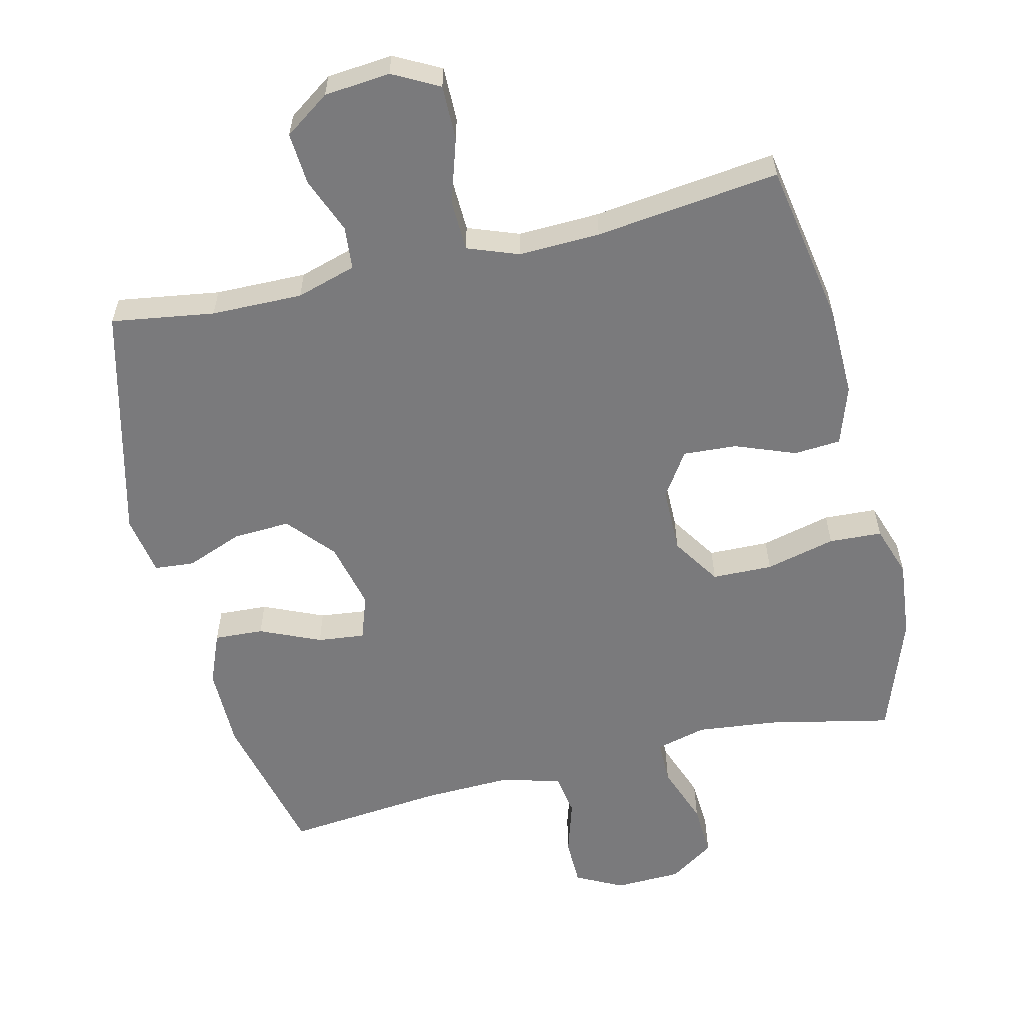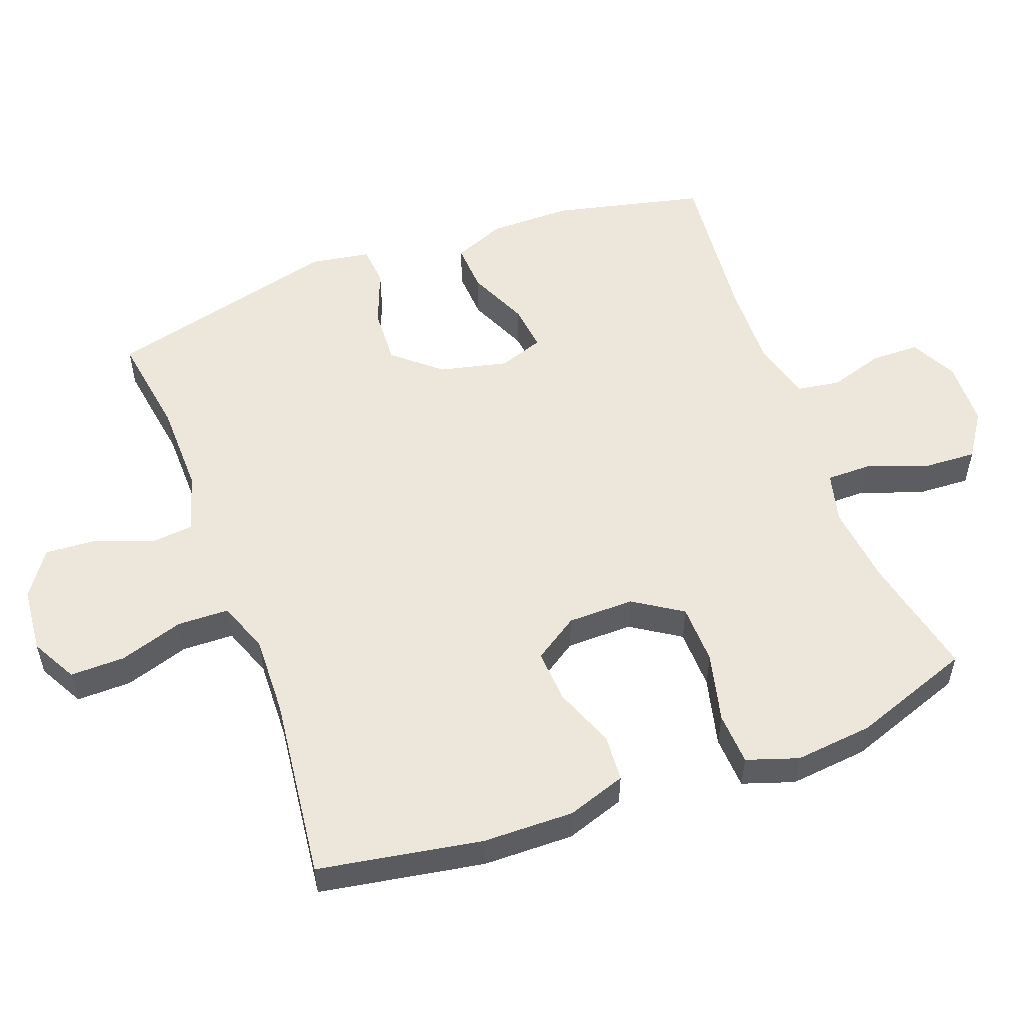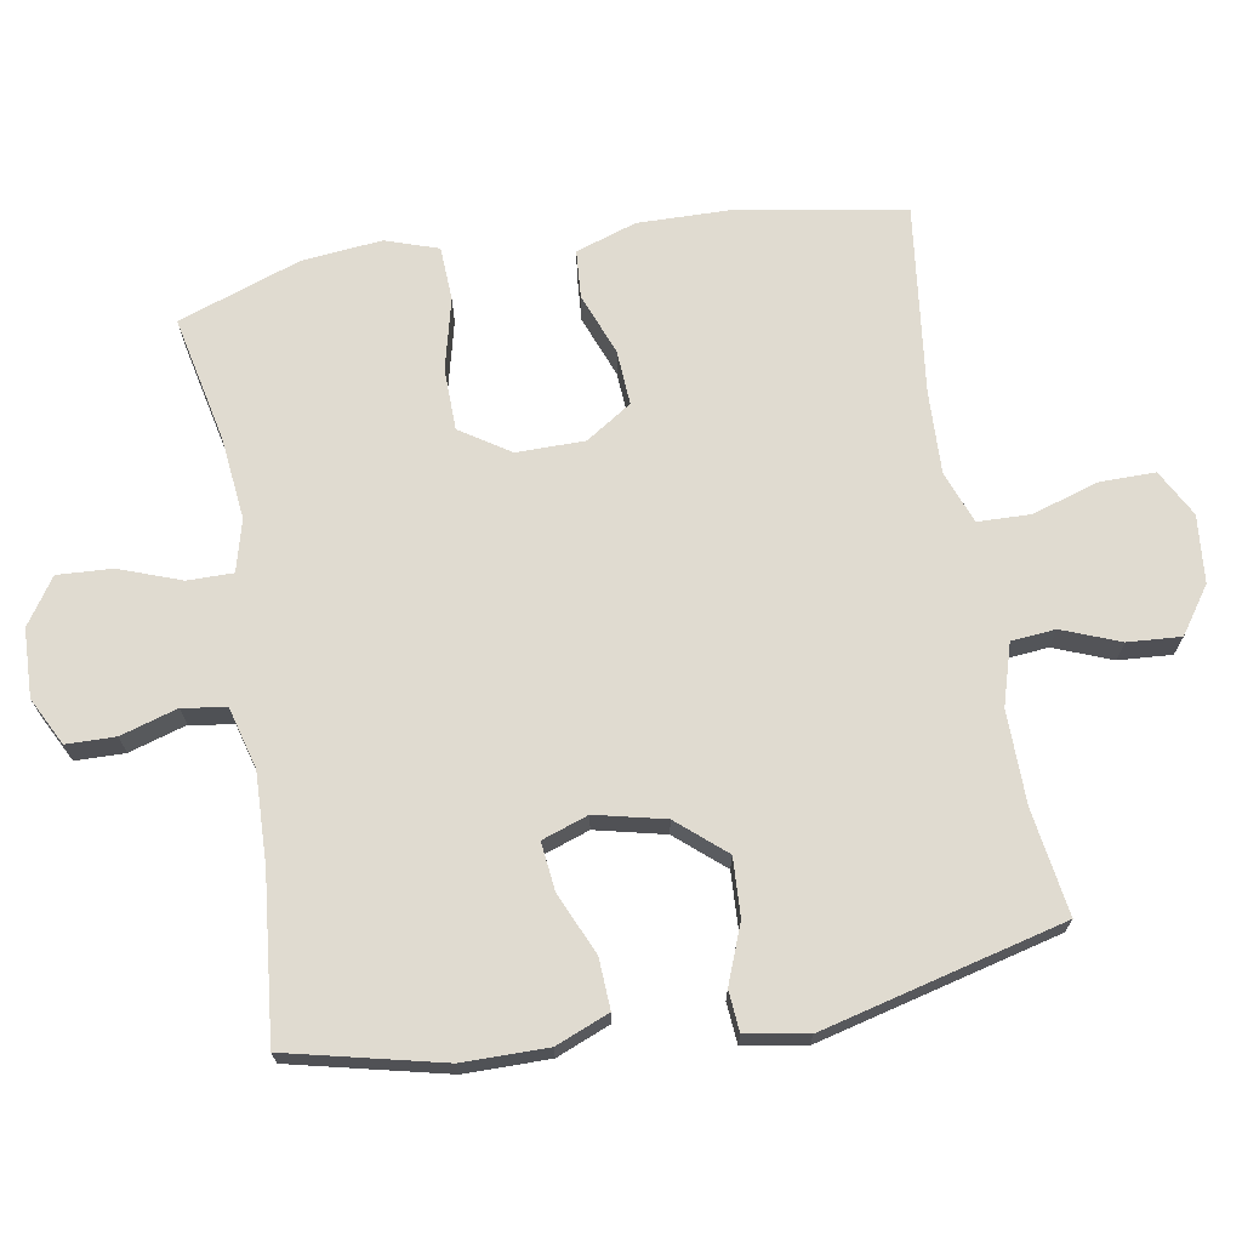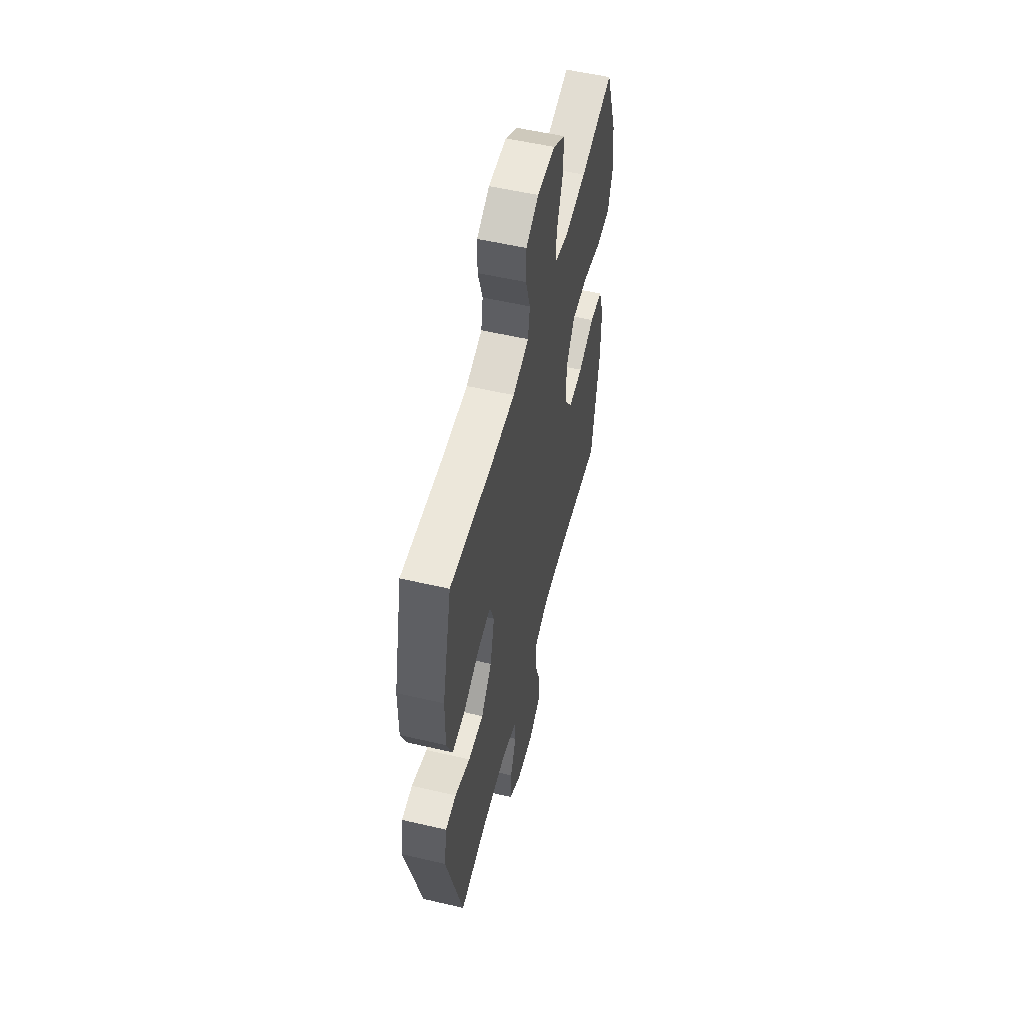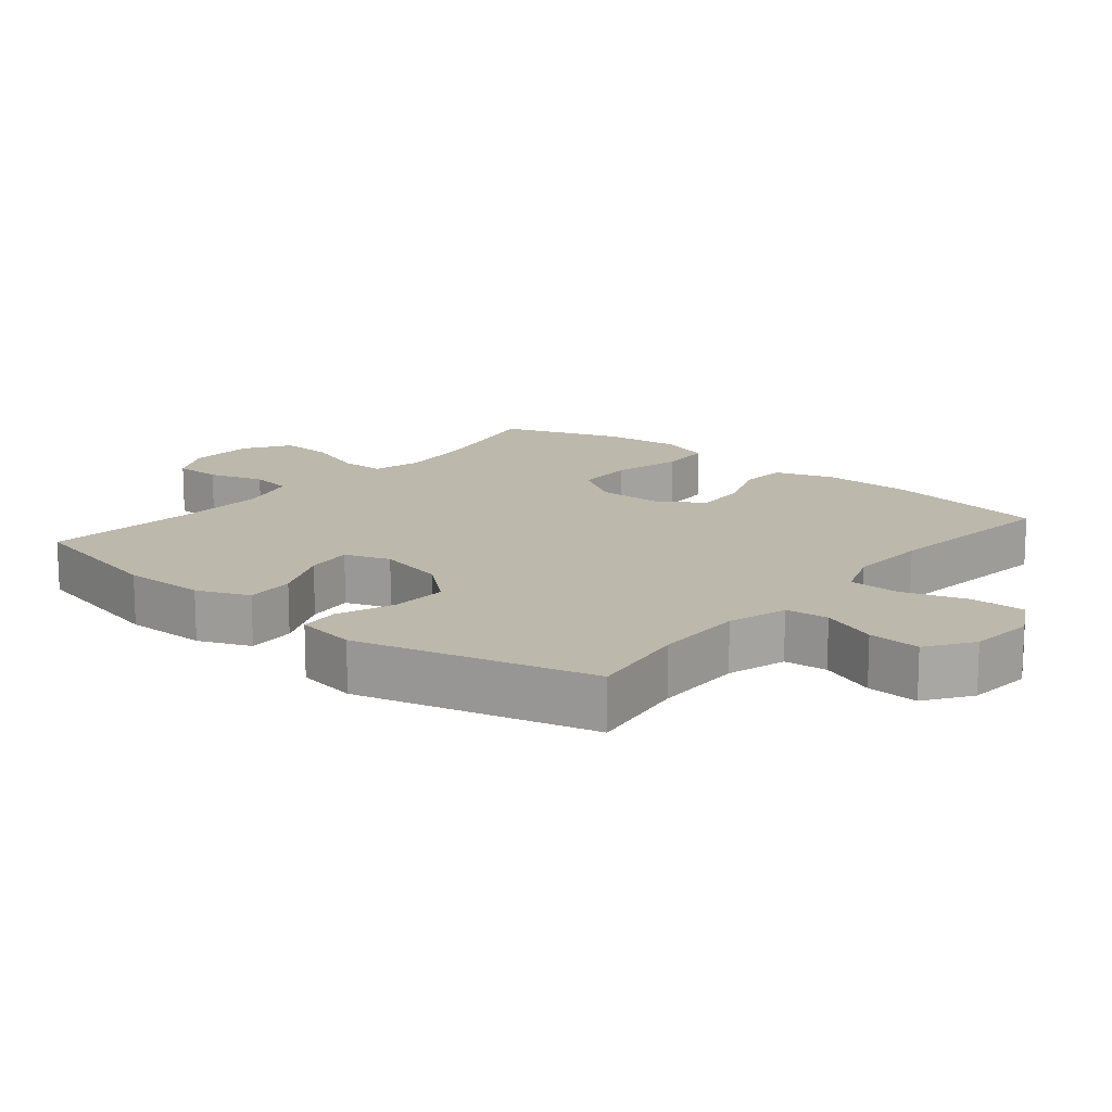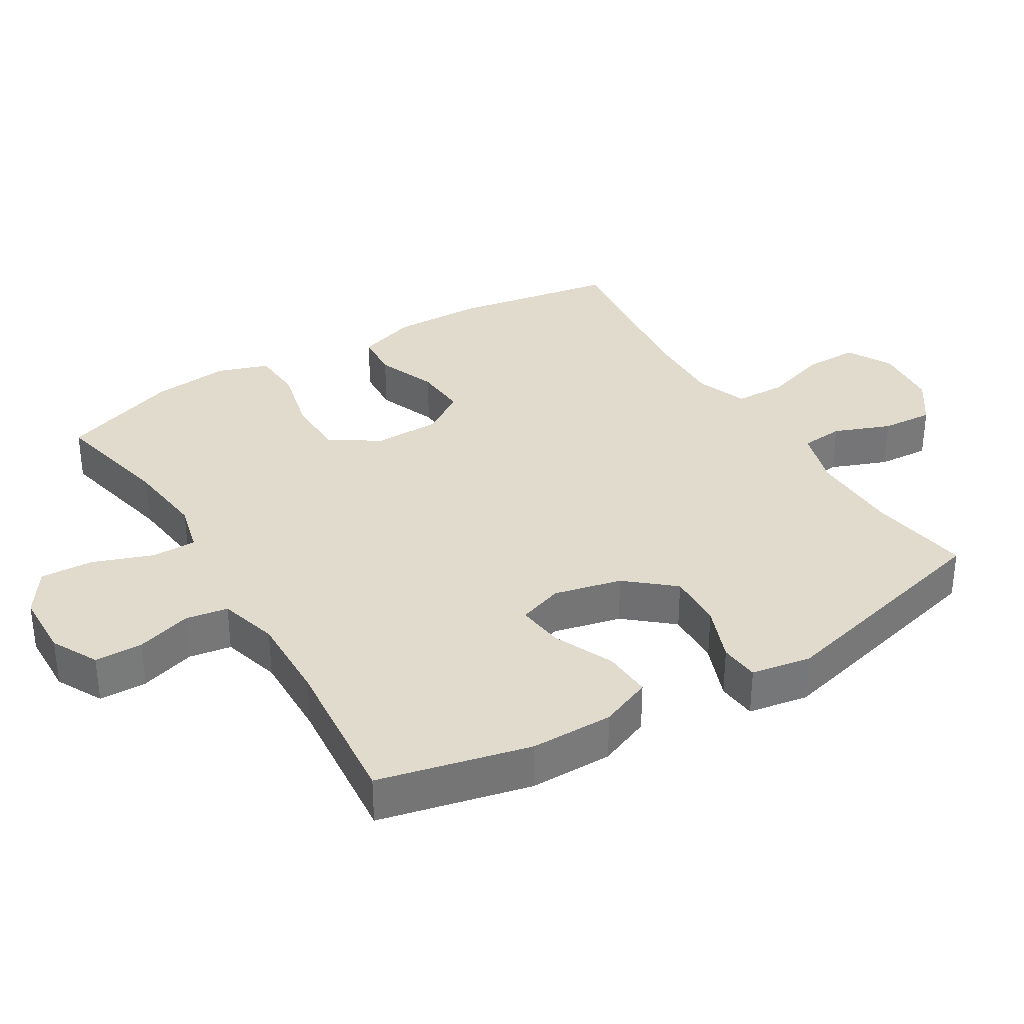
<metadata>
{"format":"obj","ext":"obj","renderer":"f3d","projection":"perspective","resolution":1024,"background":"white","views":[{"elev":-58.2,"azim":-166.4,"up":"+Y"},{"elev":54.1,"azim":-110.4,"up":"+Y"},{"elev":69.9,"azim":80.4,"up":"+Y"},{"elev":55.0,"azim":103.8,"up":"+Z"},{"elev":14.9,"azim":129.4,"up":"+Y"},{"elev":33.9,"azim":58.7,"up":"+Y"}]}
</metadata>
<code>
v -0.5 0.07 0.5
v -0.32 0.07 0.461
v -0.203 0.07 0.448
v -0.129 0.07 0.467
v -0.129 0.07 0.532
v -0.161 0.07 0.62
v -0.165 0.07 0.698
v -0.099 0.07 0.742
v -0.002 0.07 0.745
v 0.066 0.07 0.71
v 0.067 0.07 0.64
v 0.042 0.07 0.559
v 0.052 0.07 0.497
v 0.139 0.07 0.473
v 0.268 0.07 0.477
v 0.5 0.07 0.5
v 0.551 0.07 0.28
v 0.551 0.07 0.159
v 0.52 0.07 0.083
v 0.448 0.07 0.087
v 0.36 0.07 0.126
v 0.291 0.07 0.134
v 0.268 0.07 0.068
v 0.291 0.07 -0.031
v 0.349 0.07 -0.099
v 0.432 0.07 -0.095
v 0.515 0.07 -0.063
v 0.573 0.07 -0.068
v 0.588 0.07 -0.156
v 0.5 0.07 -0.5
v 0.35 0.07 -0.477
v 0.217 0.07 -0.475
v 0.13 0.07 -0.501
v 0.124 0.07 -0.564
v 0.156 0.07 -0.646
v 0.161 0.07 -0.722
v 0.095 0.07 -0.768
v -0.001 0.07 -0.777
v -0.068 0.07 -0.741
v -0.067 0.07 -0.661
v -0.037 0.07 -0.567
v -0.039 0.07 -0.492
v -0.114 0.07 -0.464
v -0.232 0.07 -0.468
v -0.5 0.07 -0.5
v -0.541 0.07 -0.261
v -0.543 0.07 -0.129
v -0.514 0.07 -0.043
v -0.446 0.07 -0.038
v -0.358 0.07 -0.072
v -0.28 0.07 -0.077
v -0.237 0.07 -0.012
v -0.236 0.07 0.085
v -0.282 0.07 0.156
v -0.37 0.07 0.158
v -0.472 0.07 0.133
v -0.549 0.07 0.137
v -0.574 0.07 0.212
v -0.562 0.07 0.326
v -0.5 0 0.5
v -0.32 0 0.461
v -0.203 0 0.448
v -0.129 0 0.467
v -0.129 0 0.532
v -0.161 0 0.62
v -0.165 0 0.698
v -0.099 0 0.742
v -0.002 0 0.745
v 0.066 0 0.71
v 0.067 0 0.64
v 0.042 0 0.559
v 0.052 0 0.497
v 0.139 0 0.473
v 0.268 0 0.477
v 0.5 0 0.5
v 0.551 0 0.28
v 0.551 0 0.159
v 0.52 0 0.083
v 0.448 0 0.087
v 0.36 0 0.126
v 0.291 0 0.134
v 0.268 0 0.068
v 0.291 0 -0.031
v 0.349 0 -0.099
v 0.432 0 -0.095
v 0.515 0 -0.063
v 0.573 0 -0.068
v 0.588 0 -0.156
v 0.5 0 -0.5
v 0.35 0 -0.477
v 0.217 0 -0.475
v 0.13 0 -0.501
v 0.124 0 -0.564
v 0.156 0 -0.646
v 0.161 0 -0.722
v 0.095 0 -0.768
v -0.001 0 -0.777
v -0.068 0 -0.741
v -0.067 0 -0.661
v -0.037 0 -0.567
v -0.039 0 -0.492
v -0.114 0 -0.464
v -0.232 0 -0.468
v -0.5 0 -0.5
v -0.541 0 -0.261
v -0.543 0 -0.129
v -0.514 0 -0.043
v -0.446 0 -0.038
v -0.358 0 -0.072
v -0.28 0 -0.077
v -0.237 0 -0.012
v -0.236 0 0.085
v -0.282 0 0.156
v -0.37 0 0.158
v -0.472 0 0.133
v -0.549 0 0.137
v -0.574 0 0.212
v -0.562 0 0.326
f 59 1 2
f 58 59 2
f 57 58 2
f 56 57 2
f 55 56 2
f 54 55 2 3
f 53 54 3 4
f 52 53 4
f 48 49 50
f 47 48 50
f 46 47 50
f 45 46 50
f 44 45 50
f 43 44 50 51
f 42 43 51 52
f 39 40 41
f 38 39 41
f 37 38 41
f 36 37 41
f 35 36 41
f 34 35 41
f 33 34 41 42
f 42 52 4
f 33 42 4
f 32 33 4
f 29 30 31
f 28 29 31
f 27 28 31
f 26 27 31
f 25 26 31 32
f 19 20 21
f 18 19 21
f 17 18 21
f 16 17 21
f 15 16 21
f 14 15 21 22
f 13 14 22 23
f 10 11 12
f 9 10 12
f 8 9 12
f 7 8 12
f 6 7 12
f 5 6 12
f 5 12 13
f 13 23 24
f 5 13 24
f 4 5 24
f 24 25 32
f 4 24 32
f 61 60 118
f 61 118 117
f 61 117 116
f 61 116 115
f 61 115 114
f 62 61 114 113
f 63 62 113 112
f 63 112 111
f 109 108 107
f 109 107 106
f 109 106 105
f 109 105 104
f 109 104 103
f 110 109 103 102
f 111 110 102 101
f 100 99 98
f 100 98 97
f 100 97 96
f 100 96 95
f 100 95 94
f 100 94 93
f 101 100 93 92
f 63 111 101
f 63 101 92
f 63 92 91
f 90 89 88
f 90 88 87
f 90 87 86
f 90 86 85
f 91 90 85 84
f 80 79 78
f 80 78 77
f 80 77 76
f 80 76 75
f 80 75 74
f 81 80 74 73
f 82 81 73 72
f 71 70 69
f 71 69 68
f 71 68 67
f 71 67 66
f 71 66 65
f 71 65 64
f 72 71 64
f 83 82 72
f 83 72 64
f 83 64 63
f 91 84 83
f 91 83 63
f 1 60 61 2
f 2 61 62 3
f 3 62 63 4
f 4 63 64 5
f 5 64 65 6
f 6 65 66 7
f 7 66 67 8
f 8 67 68 9
f 9 68 69 10
f 10 69 70 11
f 11 70 71 12
f 12 71 72 13
f 13 72 73 14
f 14 73 74 15
f 15 74 75 16
f 16 75 76 17
f 17 76 77 18
f 18 77 78 19
f 19 78 79 20
f 20 79 80 21
f 21 80 81 22
f 22 81 82 23
f 23 82 83 24
f 24 83 84 25
f 25 84 85 26
f 26 85 86 27
f 27 86 87 28
f 28 87 88 29
f 29 88 89 30
f 30 89 90 31
f 31 90 91 32
f 32 91 92 33
f 33 92 93 34
f 34 93 94 35
f 35 94 95 36
f 36 95 96 37
f 37 96 97 38
f 38 97 98 39
f 39 98 99 40
f 40 99 100 41
f 41 100 101 42
f 42 101 102 43
f 43 102 103 44
f 44 103 104 45
f 45 104 105 46
f 46 105 106 47
f 47 106 107 48
f 48 107 108 49
f 49 108 109 50
f 50 109 110 51
f 51 110 111 52
f 52 111 112 53
f 53 112 113 54
f 54 113 114 55
f 55 114 115 56
f 56 115 116 57
f 57 116 117 58
f 58 117 118 59
f 59 118 60 1

</code>
